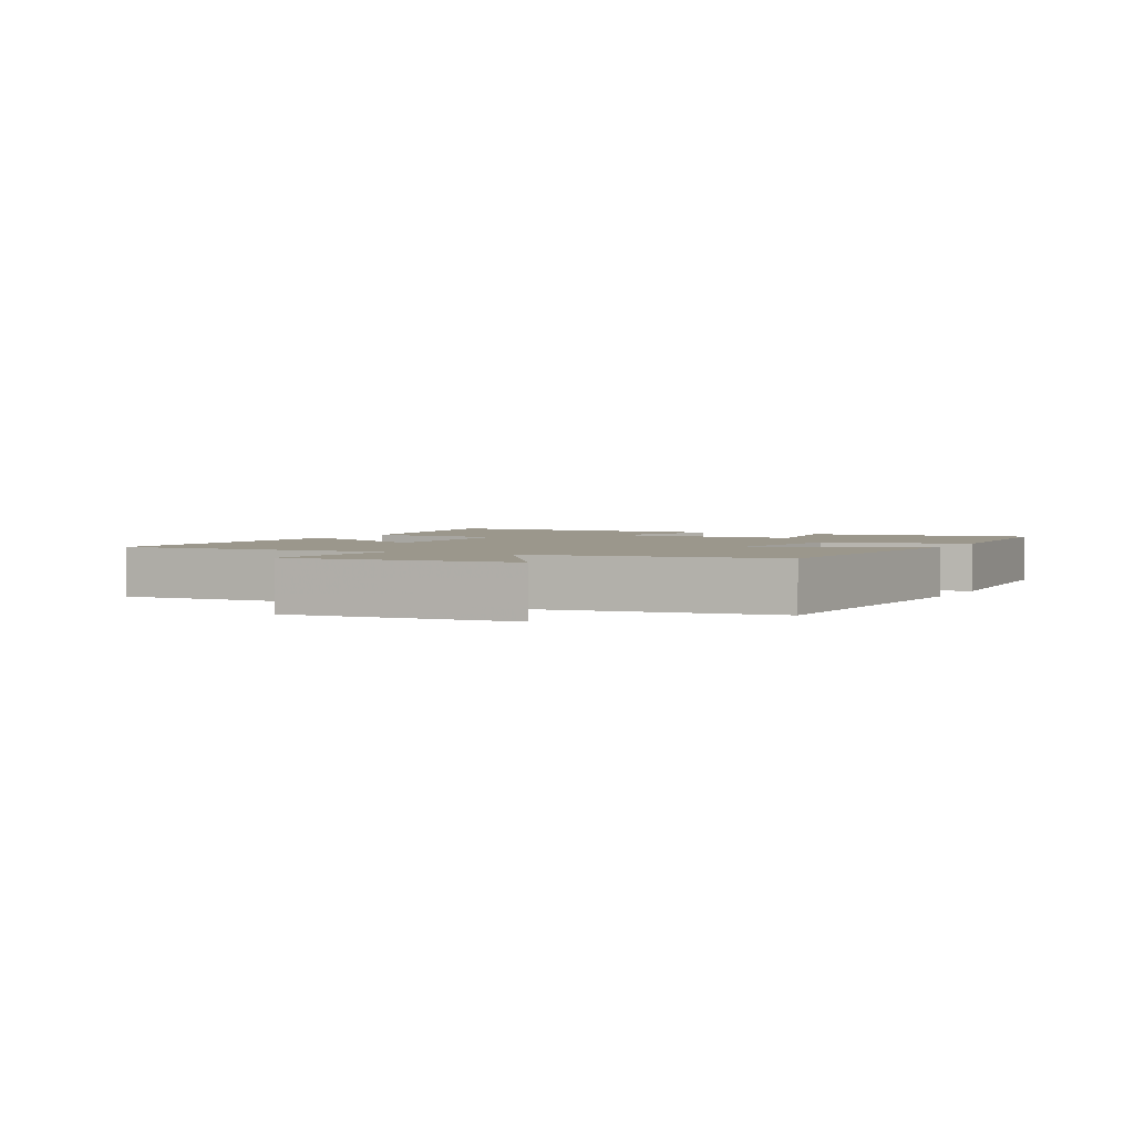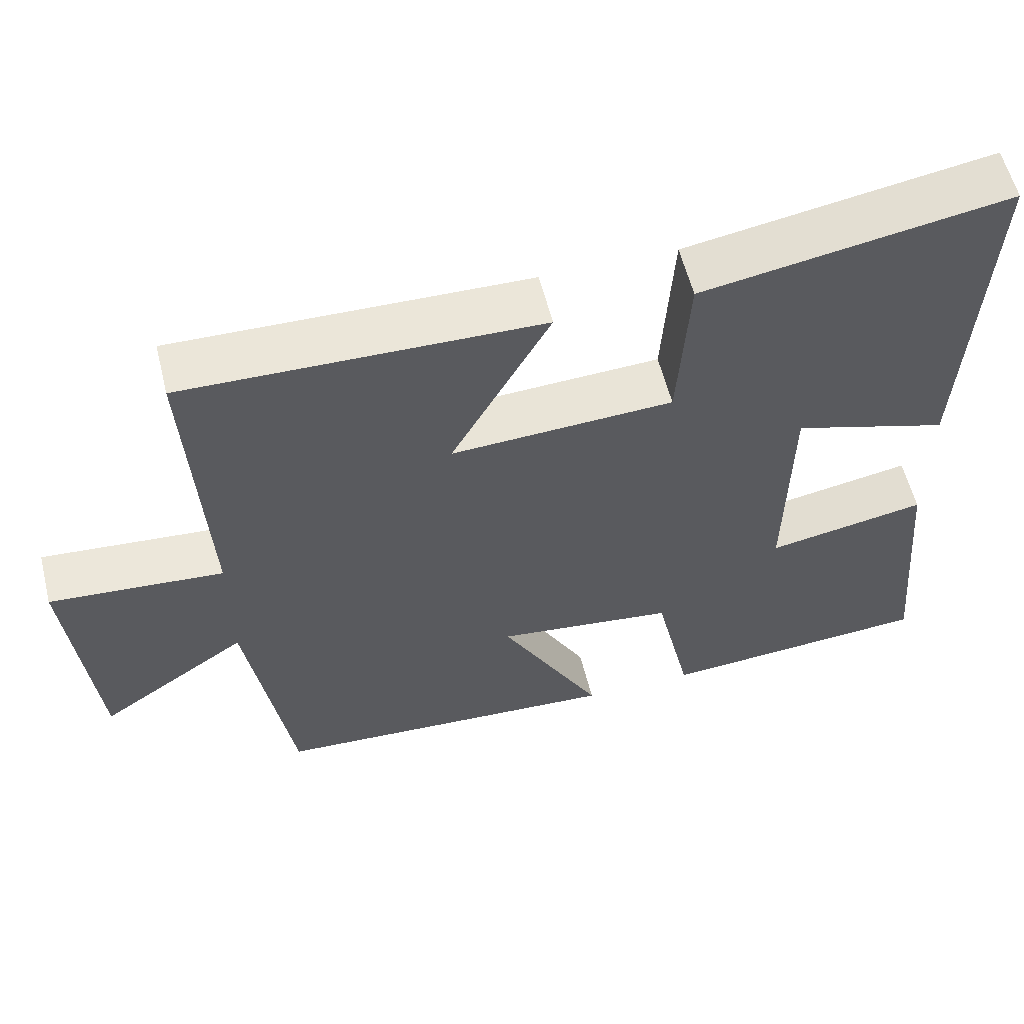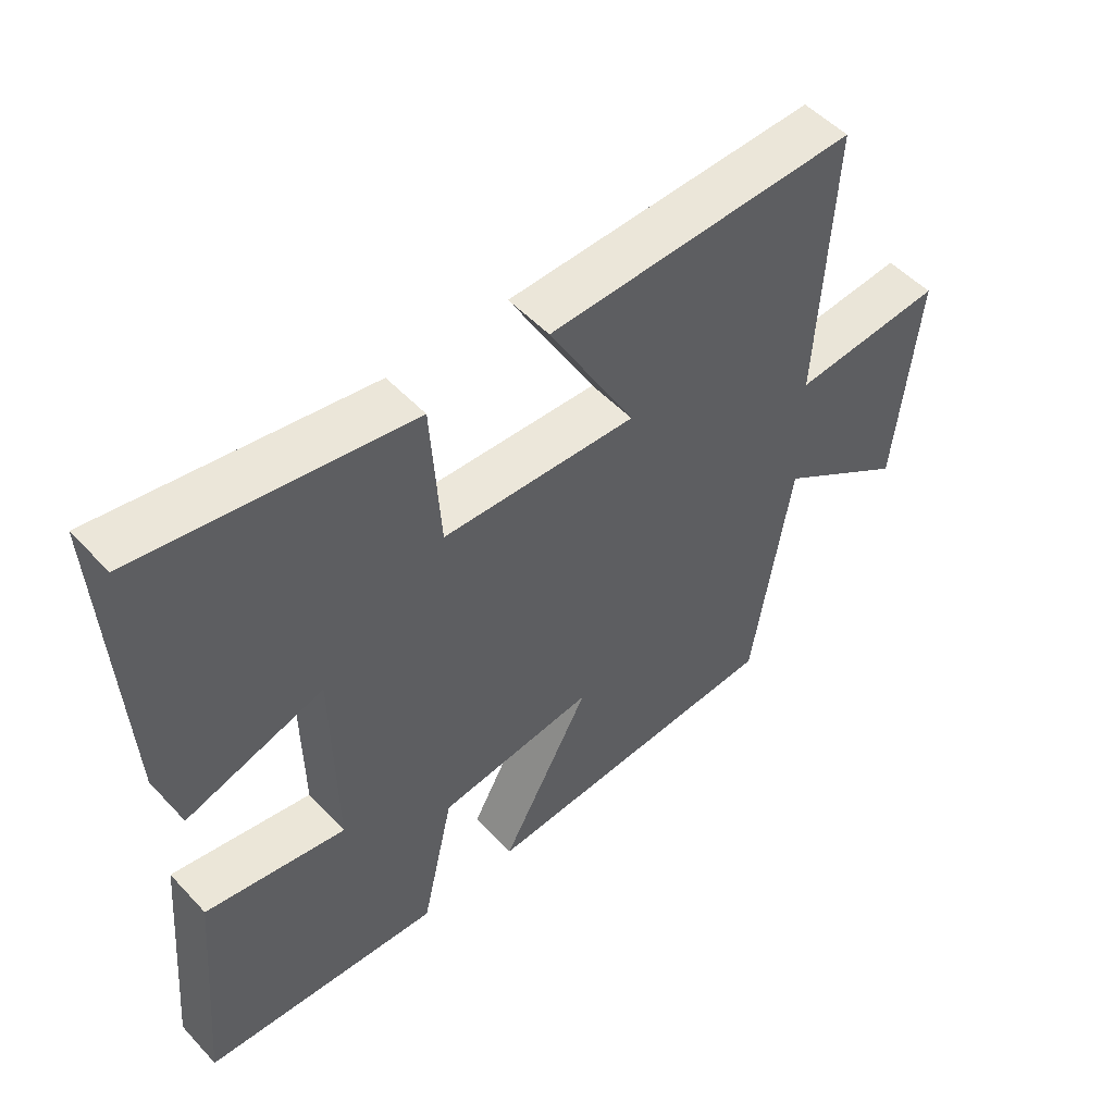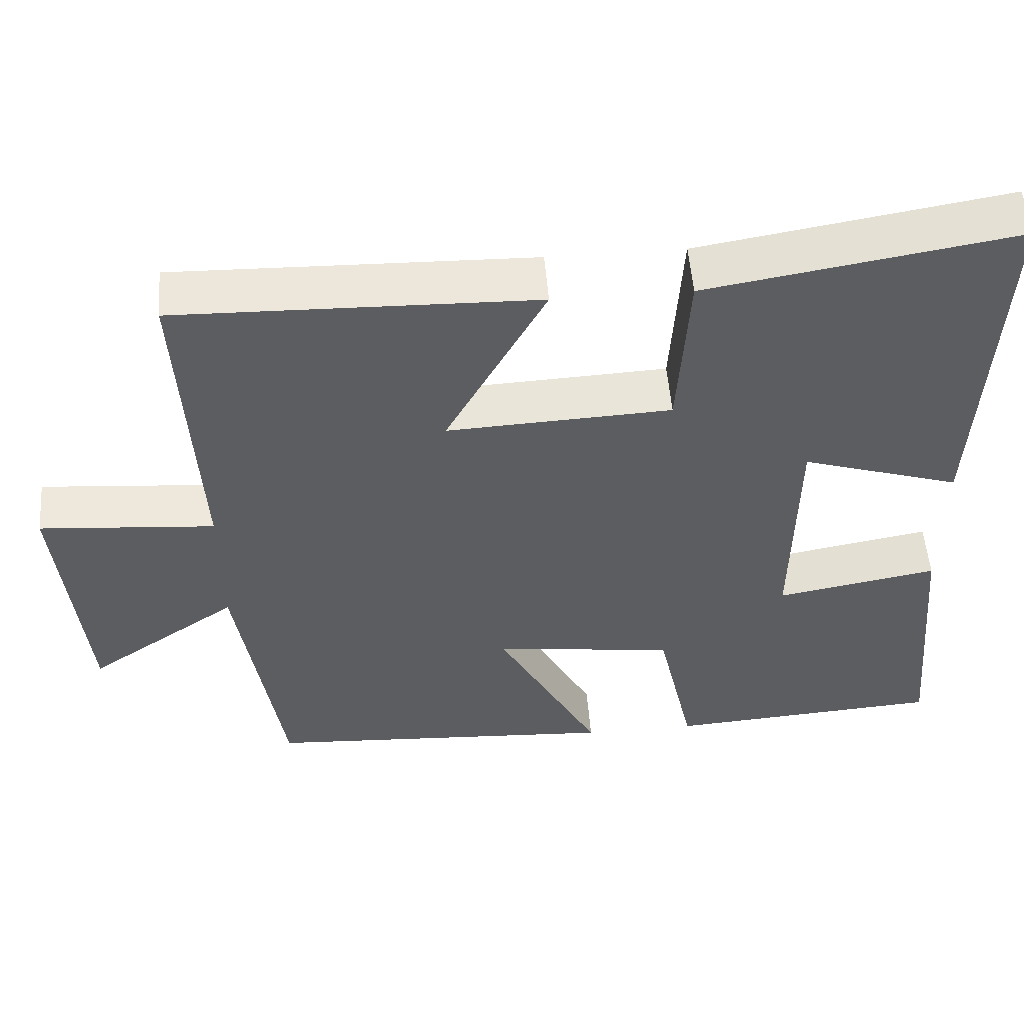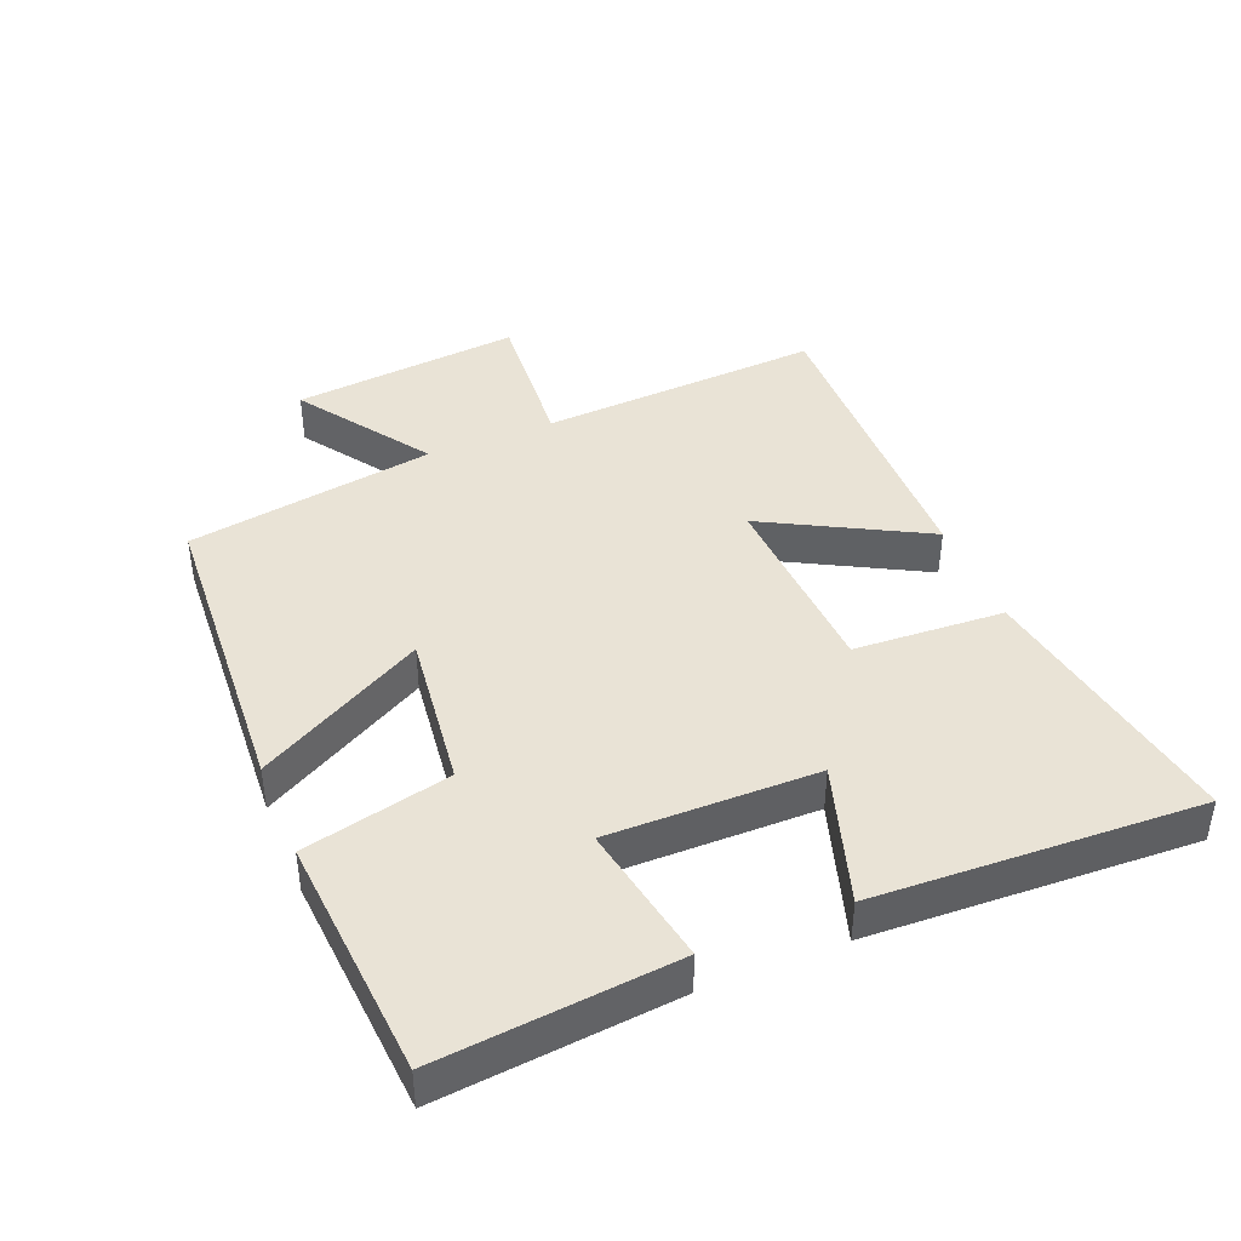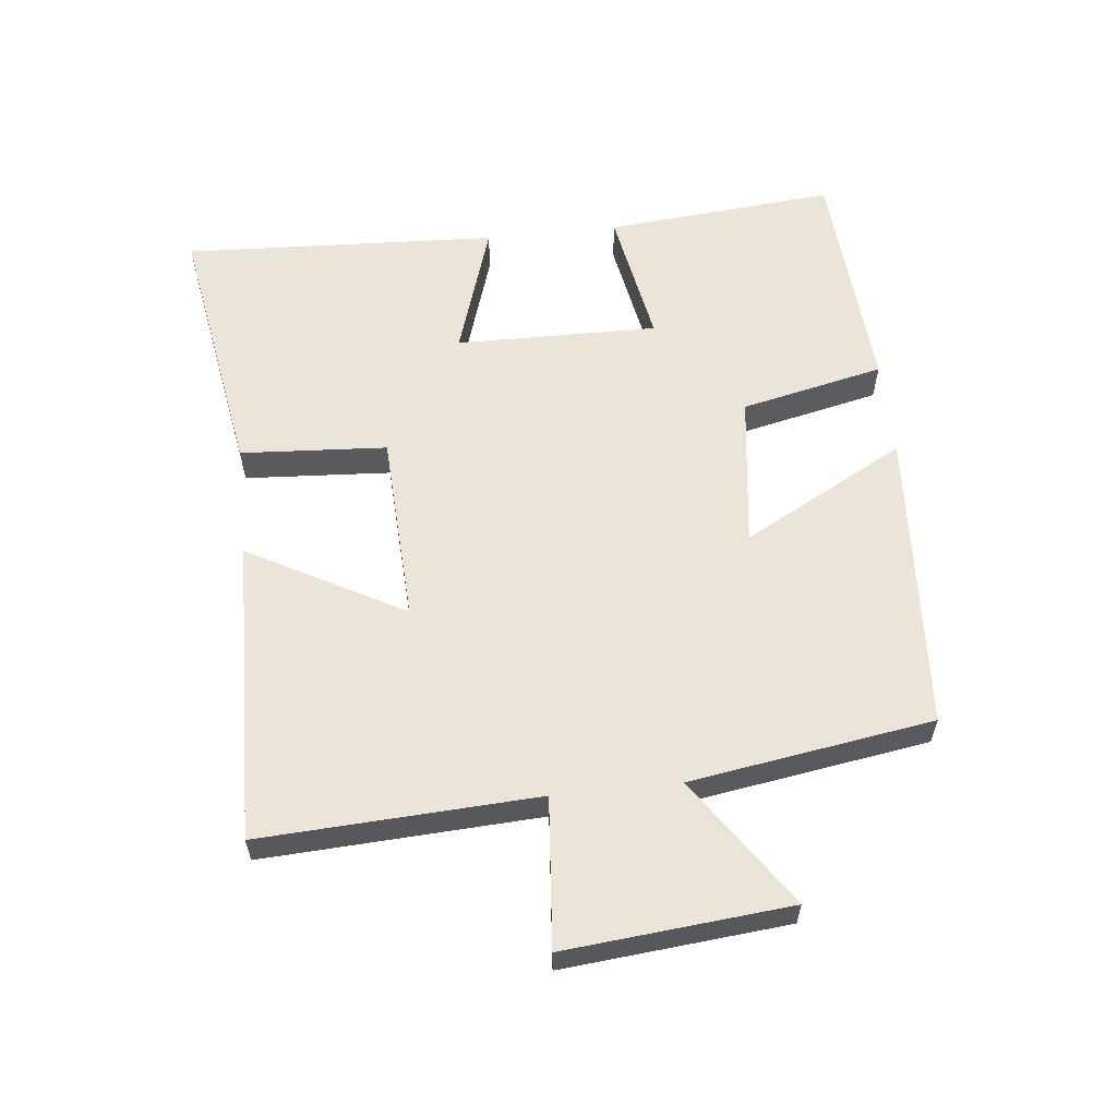
<metadata>
{"format":"obj","ext":"obj","renderer":"f3d","projection":"perspective","resolution":1024,"background":"white","views":[{"elev":2.6,"azim":118.0,"up":"+Y"},{"elev":58.0,"azim":166.1,"up":"+Z"},{"elev":51.9,"azim":-41.5,"up":"+Z"},{"elev":53.0,"azim":175.5,"up":"+Z"},{"elev":42.0,"azim":-112.5,"up":"+Y"},{"elev":59.0,"azim":83.9,"up":"+Y"}]}
</metadata>
<code>
v -0.532 0.07 -0.475
v -0.5 0.07 -0.122
v -0.289 0.07 -0.16
v -0.293 0.07 0.15
v -0.5 0.07 0.084
v -0.523 0.07 0.567
v -0.12 0.07 0.5
v -0.106 0.07 0.276
v 0.186 0.07 0.262
v 0.056 0.07 0.5
v 0.522 0.07 0.512
v 0.5 0.07 0.09
v 0.728 0.07 0.109
v 0.696 0.07 -0.233
v 0.5 0.07 -0.1
v 0.442 0.07 -0.471
v -0.022 0.07 -0.5
v 0.113 0.07 -0.251
v -0.123 0.07 -0.281
v -0.172 0.07 -0.5
v -0.532 0 -0.475
v -0.5 0 -0.122
v -0.289 0 -0.16
v -0.293 0 0.15
v -0.5 0 0.084
v -0.523 0 0.567
v -0.12 0 0.5
v -0.106 0 0.276
v 0.186 0 0.262
v 0.056 0 0.5
v 0.522 0 0.512
v 0.5 0 0.09
v 0.728 0 0.109
v 0.696 0 -0.233
v 0.5 0 -0.1
v 0.442 0 -0.471
v -0.022 0 -0.5
v 0.113 0 -0.251
v -0.123 0 -0.281
v -0.172 0 -0.5
f 19 20 1 2
f 18 19 2 3
f 15 16 17 18
f 15 18 3 4
f 12 13 14 15
f 12 15 4
f 9 10 11 12
f 8 9 12 4
f 6 7 8
f 4 5 6 8
f 22 21 40 39
f 23 22 39 38
f 38 37 36 35
f 24 23 38 35
f 35 34 33 32
f 24 35 32
f 32 31 30 29
f 24 32 29 28
f 28 27 26
f 28 26 25 24
f 1 21 22 2
f 2 22 23 3
f 3 23 24 4
f 4 24 25 5
f 5 25 26 6
f 6 26 27 7
f 7 27 28 8
f 8 28 29 9
f 9 29 30 10
f 10 30 31 11
f 11 31 32 12
f 12 32 33 13
f 13 33 34 14
f 14 34 35 15
f 15 35 36 16
f 16 36 37 17
f 17 37 38 18
f 18 38 39 19
f 19 39 40 20
f 20 40 21 1

</code>
